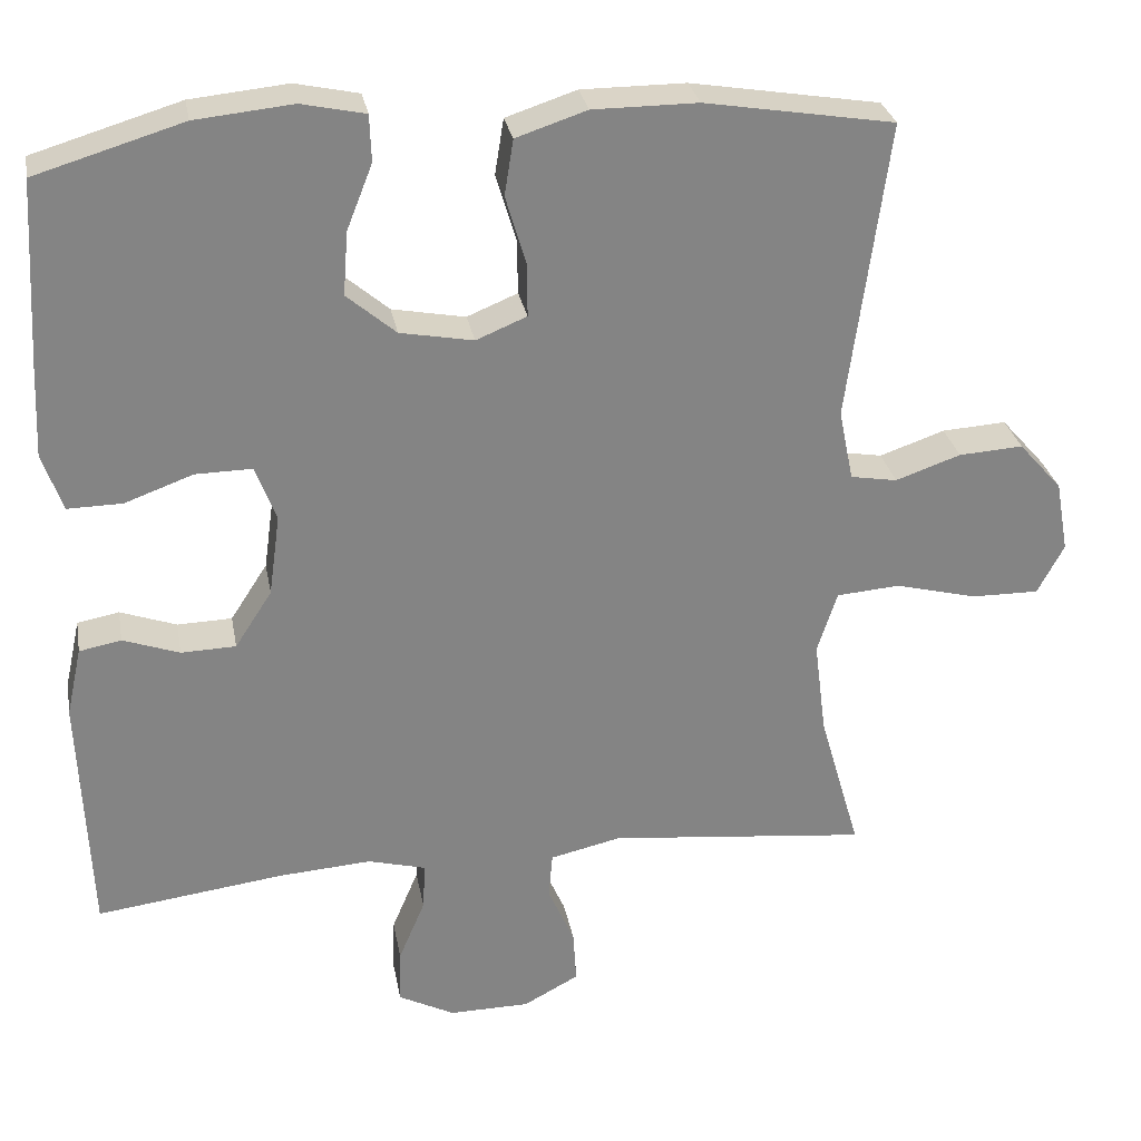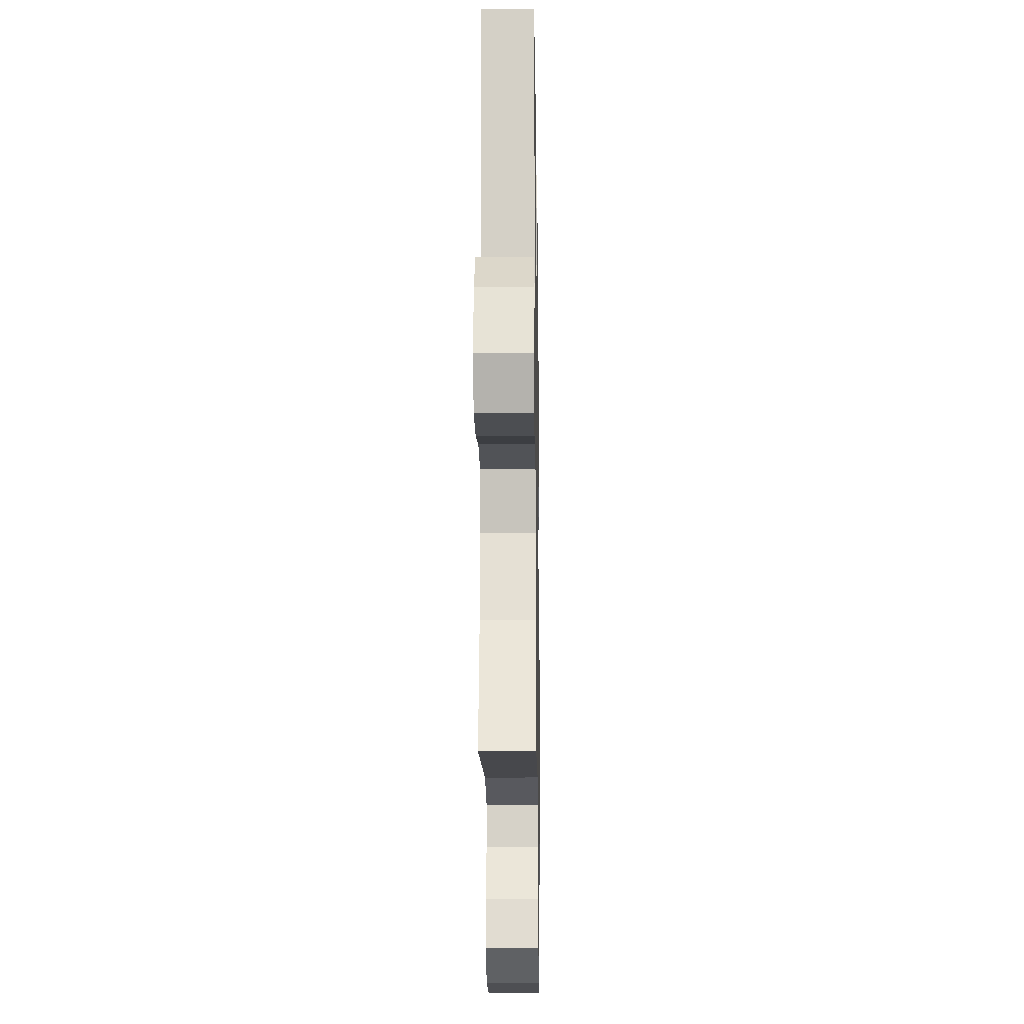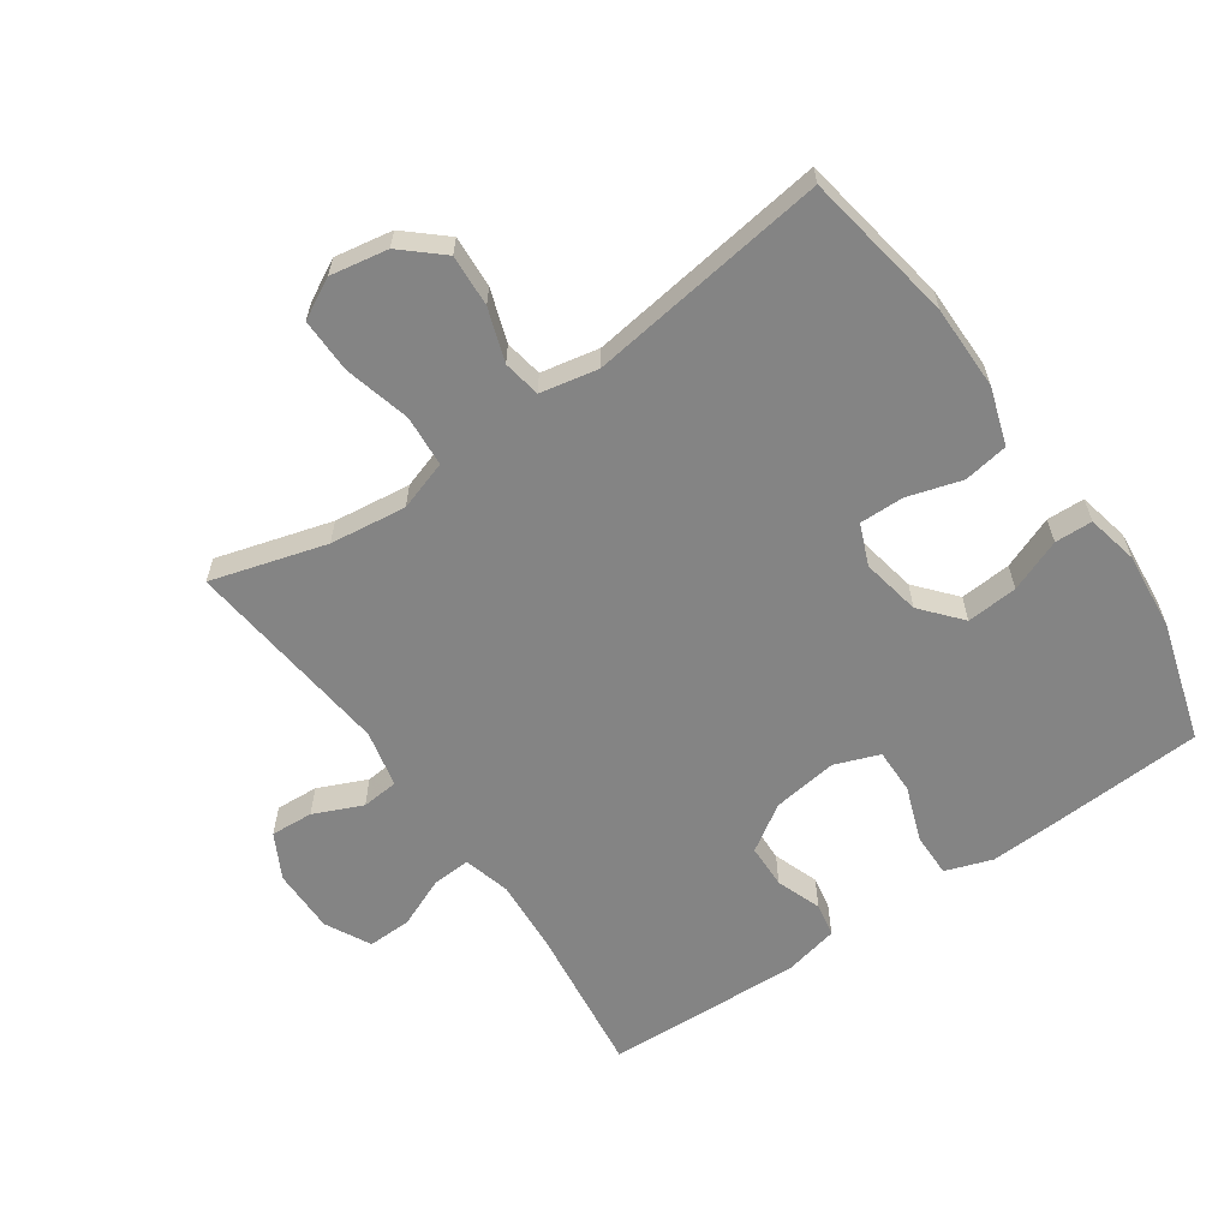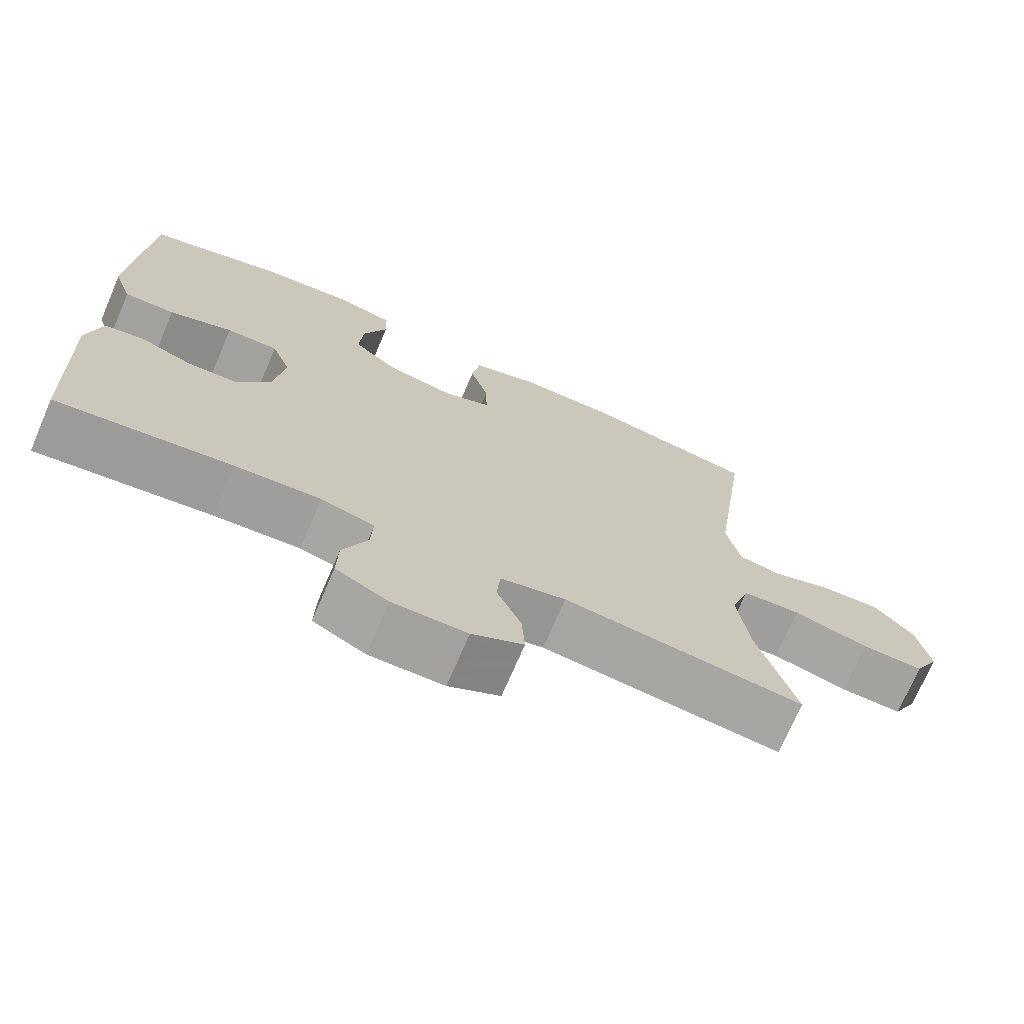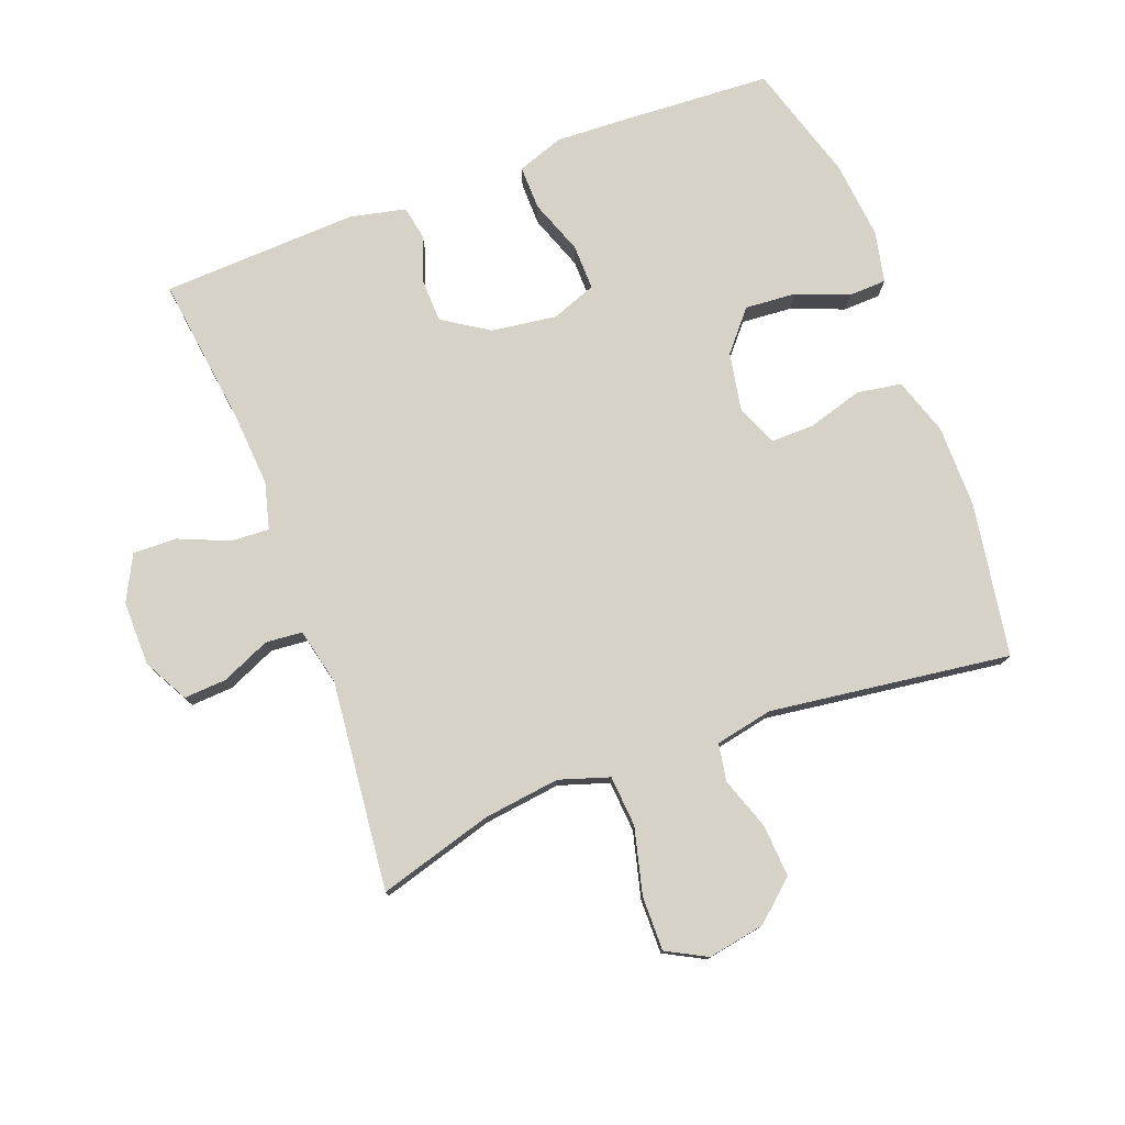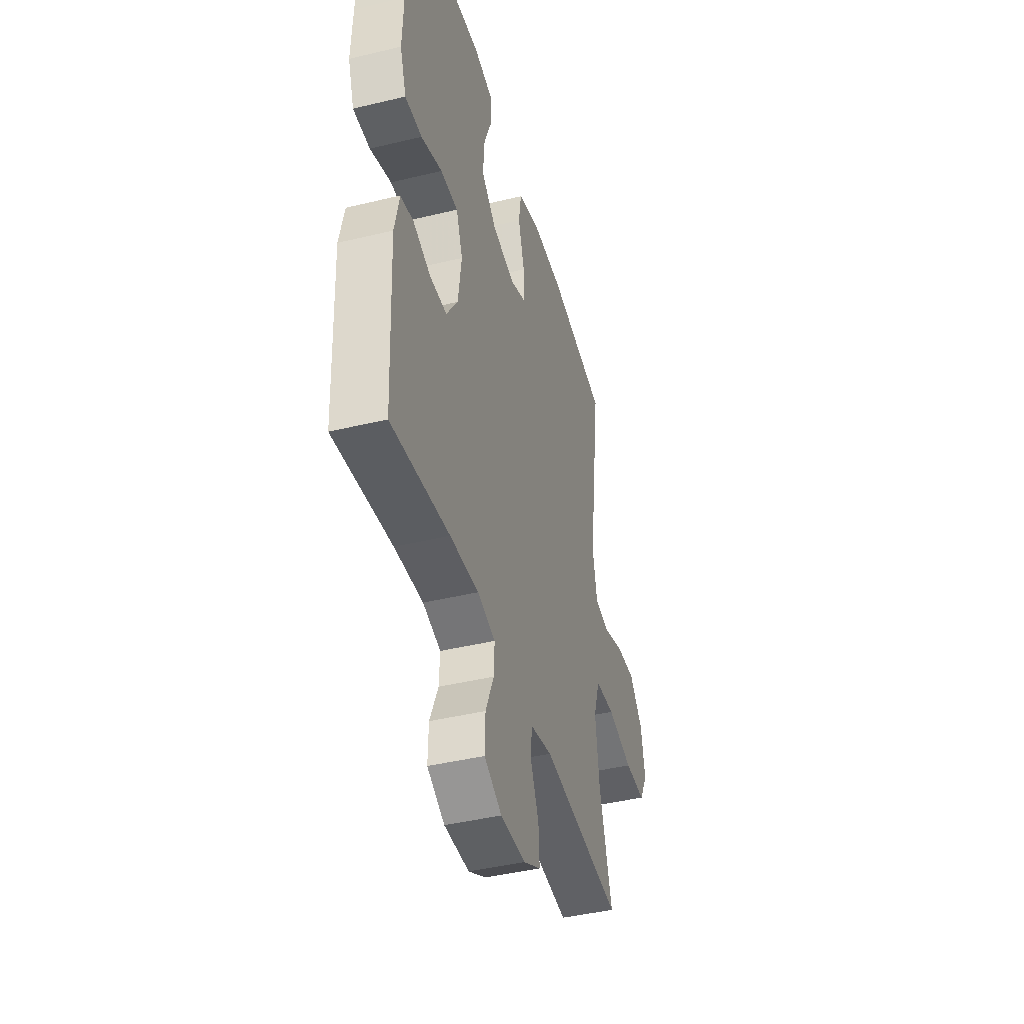
<metadata>
{"format":"obj","ext":"obj","renderer":"f3d","projection":"perspective","resolution":1024,"background":"white","views":[{"elev":28.9,"azim":169.7,"up":"+Z"},{"elev":-17.6,"azim":-89.1,"up":"+Z"},{"elev":-61.4,"azim":-55.2,"up":"+Y"},{"elev":-72.3,"azim":156.7,"up":"+Z"},{"elev":77.4,"azim":-110.7,"up":"+Y"},{"elev":-42.9,"azim":106.0,"up":"+Z"}]}
</metadata>
<code>
v -0.5 0.07 0.5
v -0.265 0.07 0.539
v -0.135 0.07 0.539
v -0.047 0.07 0.51
v -0.036 0.07 0.441
v -0.061 0.07 0.357
v -0.062 0.07 0.289
v 0.001 0.07 0.263
v 0.092 0.07 0.28
v 0.153 0.07 0.332
v 0.147 0.07 0.411
v 0.115 0.07 0.492
v 0.117 0.07 0.55
v 0.196 0.07 0.567
v 0.317 0.07 0.555
v 0.5 0.07 0.5
v 0.513 0.07 0.27
v 0.518 0.07 0.157
v 0.493 0.07 0.085
v 0.425 0.07 0.086
v 0.34 0.07 0.117
v 0.27 0.07 0.118
v 0.244 0.07 0.049
v 0.258 0.07 -0.052
v 0.304 0.07 -0.123
v 0.372 0.07 -0.125
v 0.442 0.07 -0.1
v 0.494 0.07 -0.11
v 0.513 0.07 -0.196
v 0.5 0.07 -0.5
v 0.267 0.07 -0.47
v 0.152 0.07 -0.462
v 0.08 0.07 -0.481
v 0.083 0.07 -0.54
v 0.116 0.07 -0.618
v 0.118 0.07 -0.686
v 0.048 0.07 -0.722
v -0.052 0.07 -0.721
v -0.121 0.07 -0.684
v -0.117 0.07 -0.618
v -0.084 0.07 -0.543
v -0.089 0.07 -0.486
v -0.177 0.07 -0.466
v -0.5 0.07 -0.5
v -0.449 0.07 -0.323
v -0.434 0.07 -0.205
v -0.459 0.07 -0.128
v -0.538 0.07 -0.122
v -0.64 0.07 -0.148
v -0.724 0.07 -0.149
v -0.757 0.07 -0.087
v -0.741 0.07 0.002
v -0.687 0.07 0.063
v -0.607 0.07 0.058
v -0.526 0.07 0.03
v -0.468 0.07 0.04
v -0.45 0.07 0.129
v -0.5 0 0.5
v -0.265 0 0.539
v -0.135 0 0.539
v -0.047 0 0.51
v -0.036 0 0.441
v -0.061 0 0.357
v -0.062 0 0.289
v 0.001 0 0.263
v 0.092 0 0.28
v 0.153 0 0.332
v 0.147 0 0.411
v 0.115 0 0.492
v 0.117 0 0.55
v 0.196 0 0.567
v 0.317 0 0.555
v 0.5 0 0.5
v 0.513 0 0.27
v 0.518 0 0.157
v 0.493 0 0.085
v 0.425 0 0.086
v 0.34 0 0.117
v 0.27 0 0.118
v 0.244 0 0.049
v 0.258 0 -0.052
v 0.304 0 -0.123
v 0.372 0 -0.125
v 0.442 0 -0.1
v 0.494 0 -0.11
v 0.513 0 -0.196
v 0.5 0 -0.5
v 0.267 0 -0.47
v 0.152 0 -0.462
v 0.08 0 -0.481
v 0.083 0 -0.54
v 0.116 0 -0.618
v 0.118 0 -0.686
v 0.048 0 -0.722
v -0.052 0 -0.721
v -0.121 0 -0.684
v -0.117 0 -0.618
v -0.084 0 -0.543
v -0.089 0 -0.486
v -0.177 0 -0.466
v -0.5 0 -0.5
v -0.449 0 -0.323
v -0.434 0 -0.205
v -0.459 0 -0.128
v -0.538 0 -0.122
v -0.64 0 -0.148
v -0.724 0 -0.149
v -0.757 0 -0.087
v -0.741 0 0.002
v -0.687 0 0.063
v -0.607 0 0.058
v -0.526 0 0.03
v -0.468 0 0.04
v -0.45 0 0.129
f 53 54 55
f 52 53 55
f 51 52 55
f 50 51 55
f 49 50 55
f 48 49 55
f 47 48 55 56
f 46 47 56 57
f 43 44 45
f 42 43 45 46
f 39 40 41
f 38 39 41
f 37 38 41
f 36 37 41
f 35 36 41
f 34 35 41
f 33 34 41 42
f 42 46 57
f 33 42 57
f 32 33 57
f 29 30 31
f 28 29 31
f 27 28 31
f 26 27 31
f 25 26 31 32
f 19 20 21
f 18 19 21
f 17 18 21
f 16 17 21
f 15 16 21
f 14 15 21
f 13 14 21
f 12 13 21
f 11 12 21
f 10 11 21 22
f 9 10 22 23
f 4 5 6
f 3 4 6
f 2 3 6
f 1 2 6
f 57 1 6
f 57 6 7
f 57 7 8
f 32 57 8
f 25 32 8
f 24 25 8
f 8 9 23 24
f 112 111 110
f 112 110 109
f 112 109 108
f 112 108 107
f 112 107 106
f 112 106 105
f 113 112 105 104
f 114 113 104 103
f 102 101 100
f 103 102 100 99
f 98 97 96
f 98 96 95
f 98 95 94
f 98 94 93
f 98 93 92
f 98 92 91
f 99 98 91 90
f 114 103 99
f 114 99 90
f 114 90 89
f 88 87 86
f 88 86 85
f 88 85 84
f 88 84 83
f 89 88 83 82
f 78 77 76
f 78 76 75
f 78 75 74
f 78 74 73
f 78 73 72
f 78 72 71
f 78 71 70
f 78 70 69
f 78 69 68
f 79 78 68 67
f 80 79 67 66
f 63 62 61
f 63 61 60
f 63 60 59
f 63 59 58
f 63 58 114
f 64 63 114
f 65 64 114
f 65 114 89
f 65 89 82
f 65 82 81
f 81 80 66 65
f 1 58 59 2
f 2 59 60 3
f 3 60 61 4
f 4 61 62 5
f 5 62 63 6
f 6 63 64 7
f 7 64 65 8
f 8 65 66 9
f 9 66 67 10
f 10 67 68 11
f 11 68 69 12
f 12 69 70 13
f 13 70 71 14
f 14 71 72 15
f 15 72 73 16
f 16 73 74 17
f 17 74 75 18
f 18 75 76 19
f 19 76 77 20
f 20 77 78 21
f 21 78 79 22
f 22 79 80 23
f 23 80 81 24
f 24 81 82 25
f 25 82 83 26
f 26 83 84 27
f 27 84 85 28
f 28 85 86 29
f 29 86 87 30
f 30 87 88 31
f 31 88 89 32
f 32 89 90 33
f 33 90 91 34
f 34 91 92 35
f 35 92 93 36
f 36 93 94 37
f 37 94 95 38
f 38 95 96 39
f 39 96 97 40
f 40 97 98 41
f 41 98 99 42
f 42 99 100 43
f 43 100 101 44
f 44 101 102 45
f 45 102 103 46
f 46 103 104 47
f 47 104 105 48
f 48 105 106 49
f 49 106 107 50
f 50 107 108 51
f 51 108 109 52
f 52 109 110 53
f 53 110 111 54
f 54 111 112 55
f 55 112 113 56
f 56 113 114 57
f 57 114 58 1

</code>
